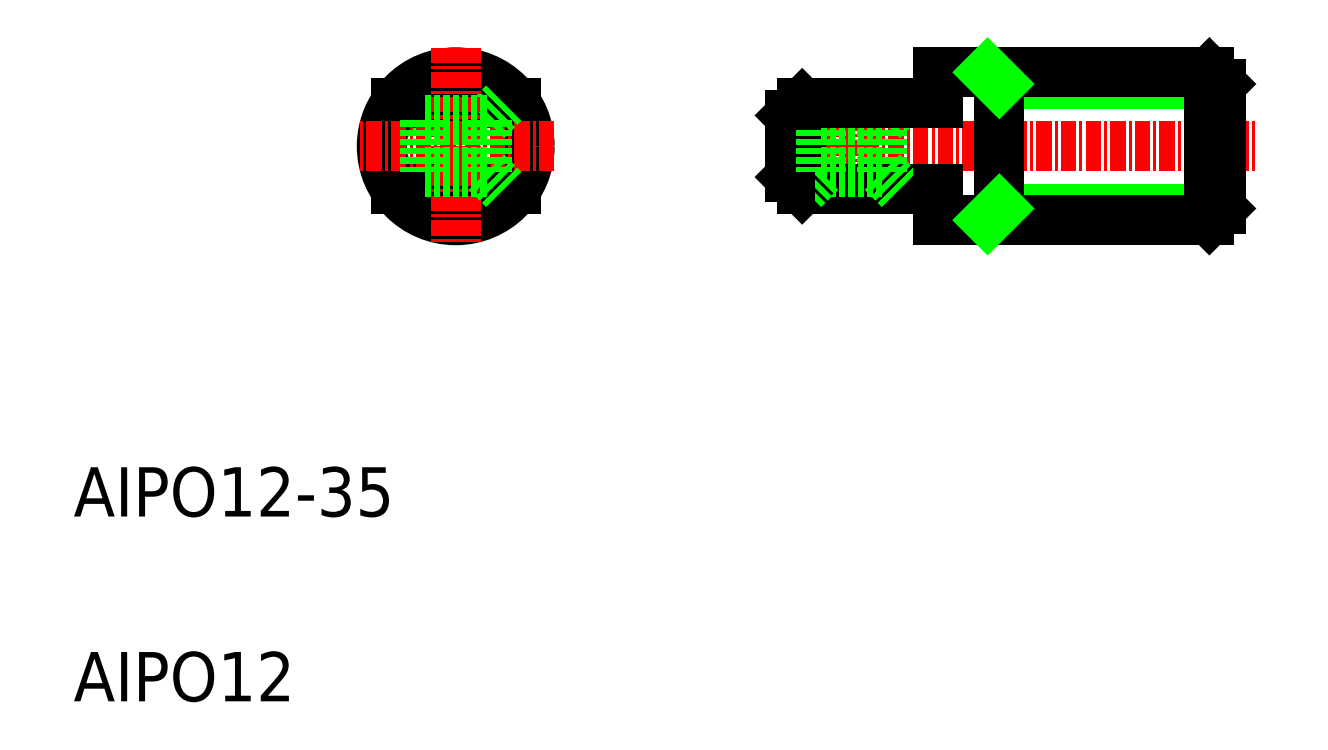
<metadata>
{"format":"dxf","ext":"dxf","renderer":"ezdxf+matplotlib","layout":"modelspace","background":"white","min_lineweight":24,"dpi":150}
</metadata>
<code>
0
SECTION
2
ENTITIES
0
TEXT
8
0
10
10
20
10
30
0
40
4
1
AIPO12
0
TEXT
8
0
10
10
20
25
30
0
40
4
1
AIPO12-35
0
LINE
8
0
10
37.12
20
51.55
30
0
11
38.52
21
52.95
31
0
0
LINE
8
0
10
37.12
20
58.55
30
0
11
38.52
21
57.15
31
0
0
LINE
8
0
10
36.15
20
58.55
30
0
11
45.89
21
58.55
31
0
0
LINE
8
0
10
36.15
20
51.55
30
0
11
45.89
21
51.55
31
0
0
CIRCLE
8
0
10
41.02
20
55.05
30
0
40
6
0
LINE
8
CENTER
10
49.02
20
55.05
30
0
11
33.02
21
55.05
31
0
0
LINE
8
0
10
43.52
20
57.15
30
0
11
44.92
21
58.55
31
0
0
LINE
8
CENTER
10
41.02
20
63.05
30
0
11
41.02
21
47.05
31
0
0
LINE
8
0
10
43.52
20
52.95
30
0
11
44.92
21
51.55
31
0
0
LINE
8
0
10
38.52
20
57.15
30
0
11
43.52
21
57.15
31
0
0
LINE
8
0
10
38.52
20
52.95
30
0
11
43.52
21
52.95
31
0
0
LINE
8
0
10
38.52
20
57.15
30
0
11
38.52
21
52.95
31
0
0
LINE
8
0
10
43.52
20
57.15
30
0
11
43.52
21
52.95
31
0
0
LINE
8
0
10
85.14
20
60.11
30
0
11
103.1
21
60.11
31
0
0
LINE
8
0
10
85.14
20
50
30
0
11
103.1
21
50
31
0
0
LINE
8
0
10
80.14
20
61.05
30
0
11
102.2
21
61.05
31
0
0
LINE
8
0
10
80.14
20
49.05
30
0
11
102.2
21
49.05
31
0
0
LINE
8
CENTER
10
66.14
20
55.05
30
0
11
105.9
21
55.05
31
0
0
LINE
8
0
10
69.14
20
58.55
30
0
11
69.14
21
51.55
31
0
0
LINE
8
0
10
68.14
20
57.55
30
0
11
69.14
21
58.55
31
0
0
LINE
8
0
10
69.24
20
58.55
30
0
11
70.64
21
57.15
31
0
0
LINE
8
0
10
75.64
20
57.15
30
0
11
77.04
21
58.55
31
0
0
LINE
8
CENTER
10
73.14
20
59.55
30
0
11
73.14
21
50.55
31
0
0
LINE
8
0
10
69.14
20
51.55
30
0
11
80.14
21
51.55
31
0
0
LINE
8
0
10
70.64
20
57.15
30
0
11
75.64
21
57.15
31
0
0
LINE
8
0
10
70.64
20
52.95
30
0
11
75.64
21
52.95
31
0
0
LINE
8
0
10
68.14
20
52.55
30
0
11
69.14
21
51.55
31
0
0
LINE
8
0
10
69.24
20
51.55
30
0
11
70.64
21
52.95
31
0
0
LINE
8
0
10
68.14
20
57.55
30
0
11
68.14
21
52.55
31
0
0
LINE
8
0
10
70.64
20
57.15
30
0
11
70.64
21
52.95
31
0
0
LINE
8
0
10
75.64
20
52.95
30
0
11
77.04
21
51.55
31
0
0
LINE
8
0
10
80.14
20
51.55
30
0
11
80.14
21
49.05
31
0
0
LINE
8
0
10
75.64
20
57.15
30
0
11
75.64
21
52.95
31
0
0
LINE
8
0
10
69.14
20
58.55
30
0
11
80.14
21
58.55
31
0
0
LINE
8
0
10
80.14
20
61.05
30
0
11
80.14
21
58.55
31
0
0
LINE
8
0
10
85.14
20
61.05
30
0
11
85.14
21
49.05
31
0
0
LINE
8
0
10
84.2
20
49.05
30
0
11
85.14
21
50
31
0
0
LINE
8
0
10
84.2
20
61.05
30
0
11
85.14
21
60.11
31
0
0
LINE
8
0
10
103.1
20
60.11
30
0
11
103.1
21
50
31
0
0
LINE
8
0
10
102.2
20
49.05
30
0
11
102.2
21
61.05
31
0
0
LINE
8
0
10
102.2
20
49.05
30
0
11
103.1
21
50
31
0
0
LINE
8
0
10
103.1
20
55.05
30
0
11
103.1
21
55.05
31
0
0
LINE
8
0
10
103.1
20
57.58
30
0
11
103.1
21
57.58
31
0
0
LINE
8
0
10
102.2
20
61.05
30
0
11
103.1
21
60.11
31
0
0
ENDSEC
0
EOF

</code>
